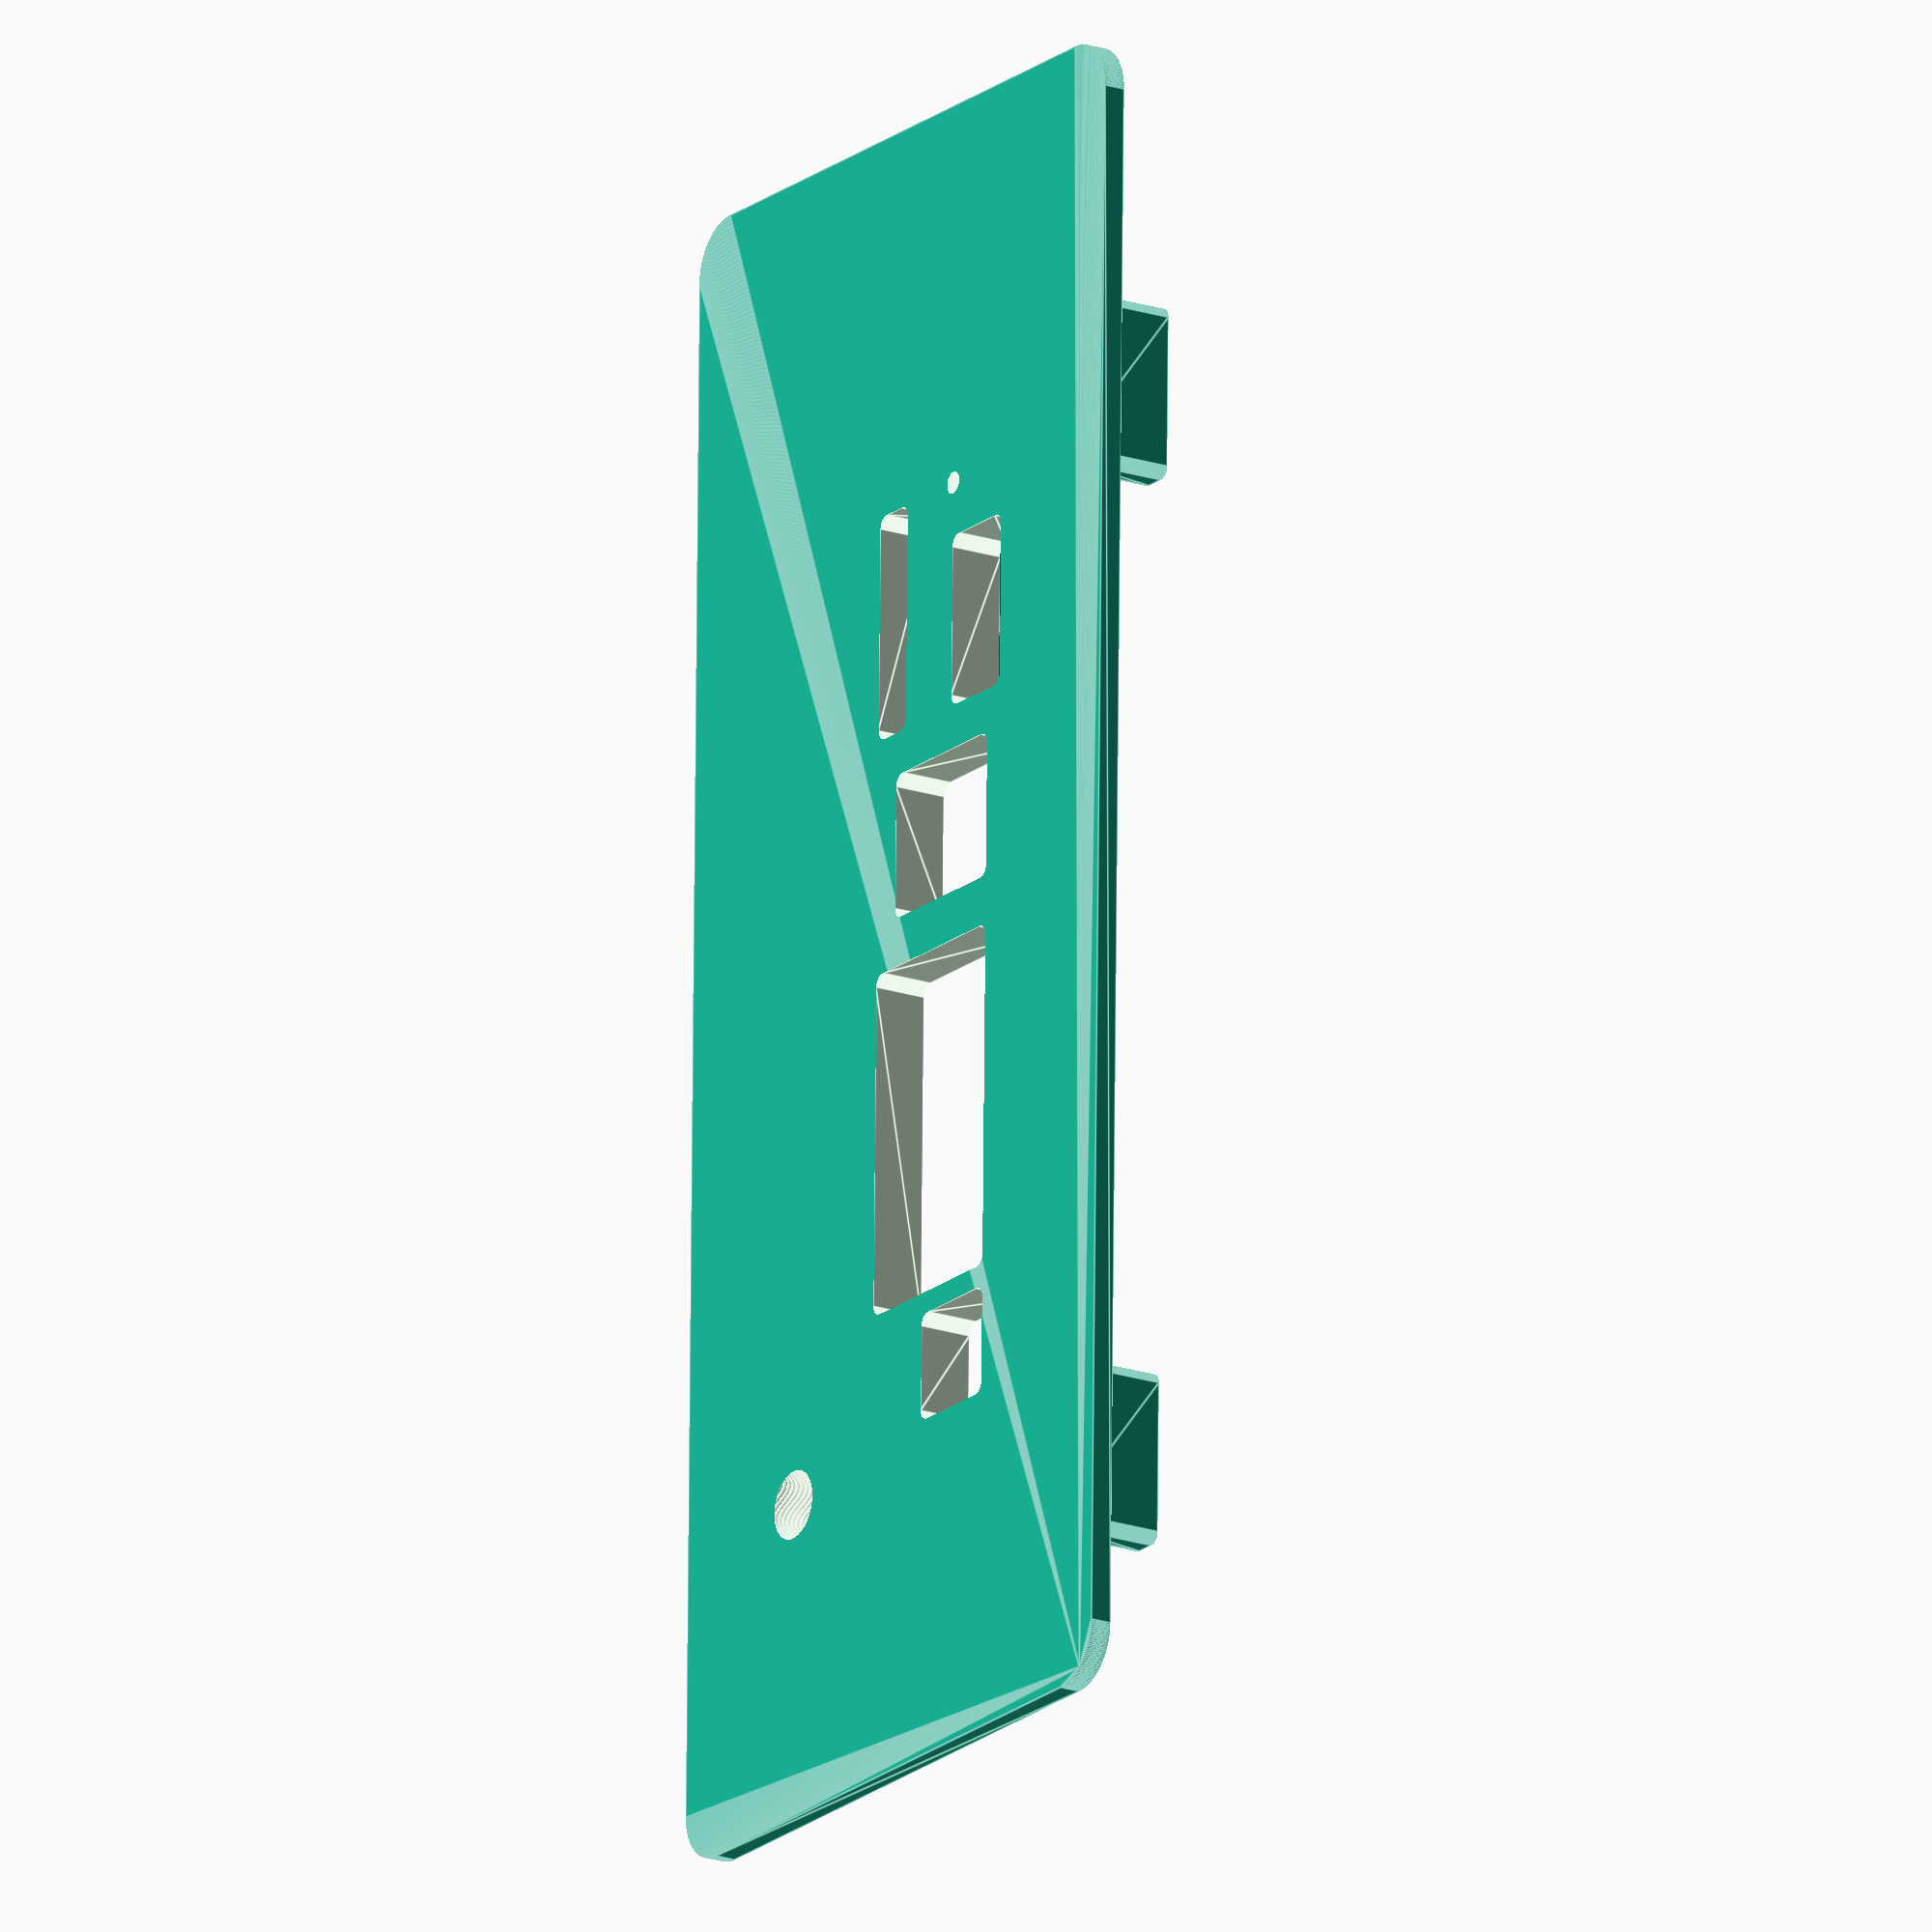
<openscad>
/*
Step 1
- basic parameters
- $fn - 200 fragments results in a smooth shape
- minkowski is creating a rounded shape, don't forget to exclude the double radius
*/

$fn=200;
eps = 0.01;

bp_width = 149;
bp_length = 62;
bp_delta = 5;
bp_h1 = 2;
bp_h2 = 3;
board_length = 100;
board_height = 1.6;

dxPCB = (bp_width - board_length) / 2;
echo ("dxPCB = ", dxPCB);
dyPCB = 18;
echo ("dxyCB = ", dyPCB);

module rounded_box(width, length, height, radius)
{
    minkowski() {
        cube(size=[width-radius,length-radius, height]);
        cylinder(r=radius, h=0.01);
    }
}

module backplate(width, length, delta, h1, h2)
{
    translate([delta,delta,0])
    union()
    {
    rounded_box(width, length, h1, 5);
    translate([delta,delta,h1-eps])
        {
        rounded_box(width-2*delta, length-2*delta, h2, 2);
        }
    }
}


// Referenz ist die linke untere Ecke des PCBs
// Umrechnung von PCB Koordinaten in 

function pcb2x(x) = x + dxPCB ;
echo("pcb2x(0) = ", pcb2x(0));

function pcb2y(y) = y + dyPCB + board_height;
echo("pcb2y(0) = ", pcb2y(0));



module rect_hole(x, y, w, h)
{
  translate([pcb2x(x), pcb2y(y), -5*eps]) 
    rounded_box(w,h,bp_h1 + bp_h2 + 10*eps,1);   
}


module round_hole(x,y,rh)
{
    translate([pcb2x(x), pcb2y(y), -5*eps])
        cylinder(h = bp_h1 + bp_h2 + 10*eps, r= rh, center = false);
}


module lasche(x, y, b, t, d)
{
    translate([pcb2x(x), pcb2y(y), bp_h1 + bp_h2 -10*eps]) 
      rounded_box(b, t, d, 1); 
}


//round_hole(10,10,5)


mirror ([1,0,0])
    difference()
    {   // Ausschneiden der Löcher
            union()
            {
            // hintere Trägerplatte für PCB
            backplate(bp_width,bp_length, bp_delta, bp_h1, bp_h2);
            
            // Laschen für board links
            lasche(-5, -6, 15, 3, 10);
                
            // Laschen für board rechts
            lasche(95, -6, 15, 3, 10);
                
            // Lasche für SD Card
            lasche(72, 11, 36, 1.5, 10);
            }
            
            
            // Power connector x = 8, y=0, w = 9, h = 9
            rect_hole(8,0,9,9);
            
            // DB9 Stecker x = 20, y = 0, w = 30, h = 17
            rect_hole(20,0,31,17);

            // Mini DIN6 x = 56.5, y = 0, w = 12.5, h =14
            rect_hole(56.5, 0, 12.5, 14);
            
            // USB A  x = 74, x = -2, w = 14.5, h = 7
            rect_hole(74, -2, 15, 7);
            
            // SD Card Slot  x = 80, y = 13.5, w = 20, h = 3.5
            rect_hole(74, 13.5, 20, 3.5);
            
            // LED x = 94, y = 5, w = 2, h = 2
            round_hole(94, 5, 1,5);
            
            // ON/OFF Switch x = 5, y = 45, r = 3
            round_hole(5,30,3.15);
        
    }


</openscad>
<views>
elev=199.3 azim=269.1 roll=302.6 proj=o view=edges
</views>
